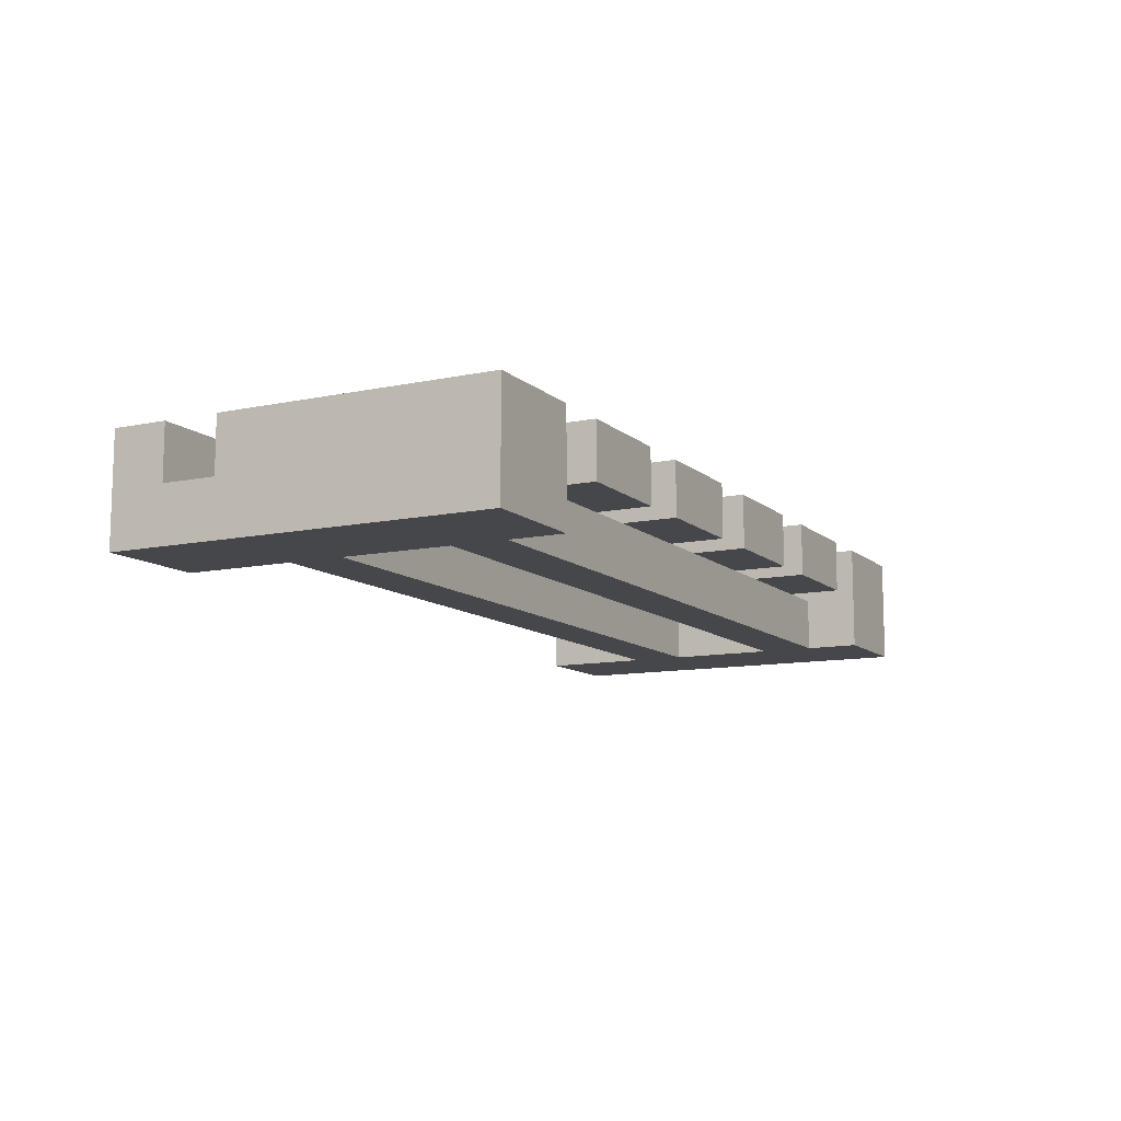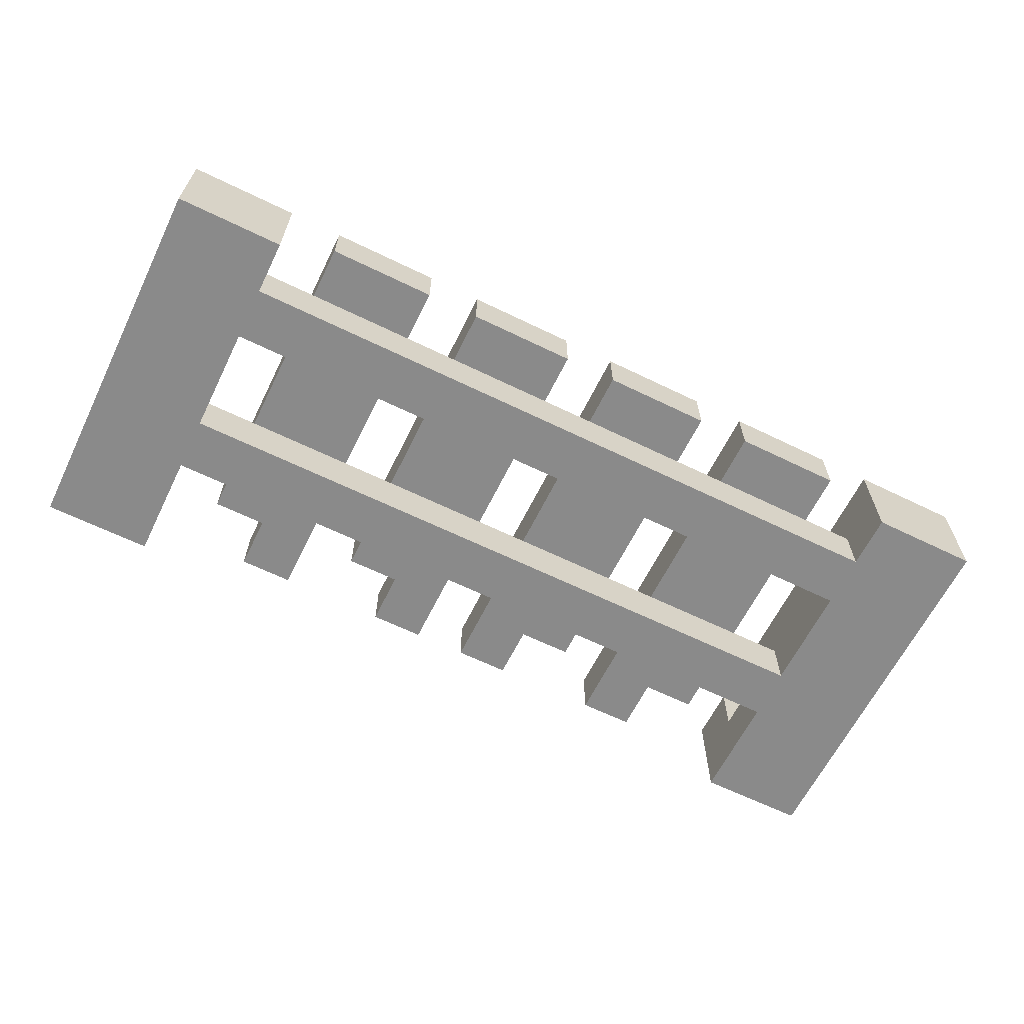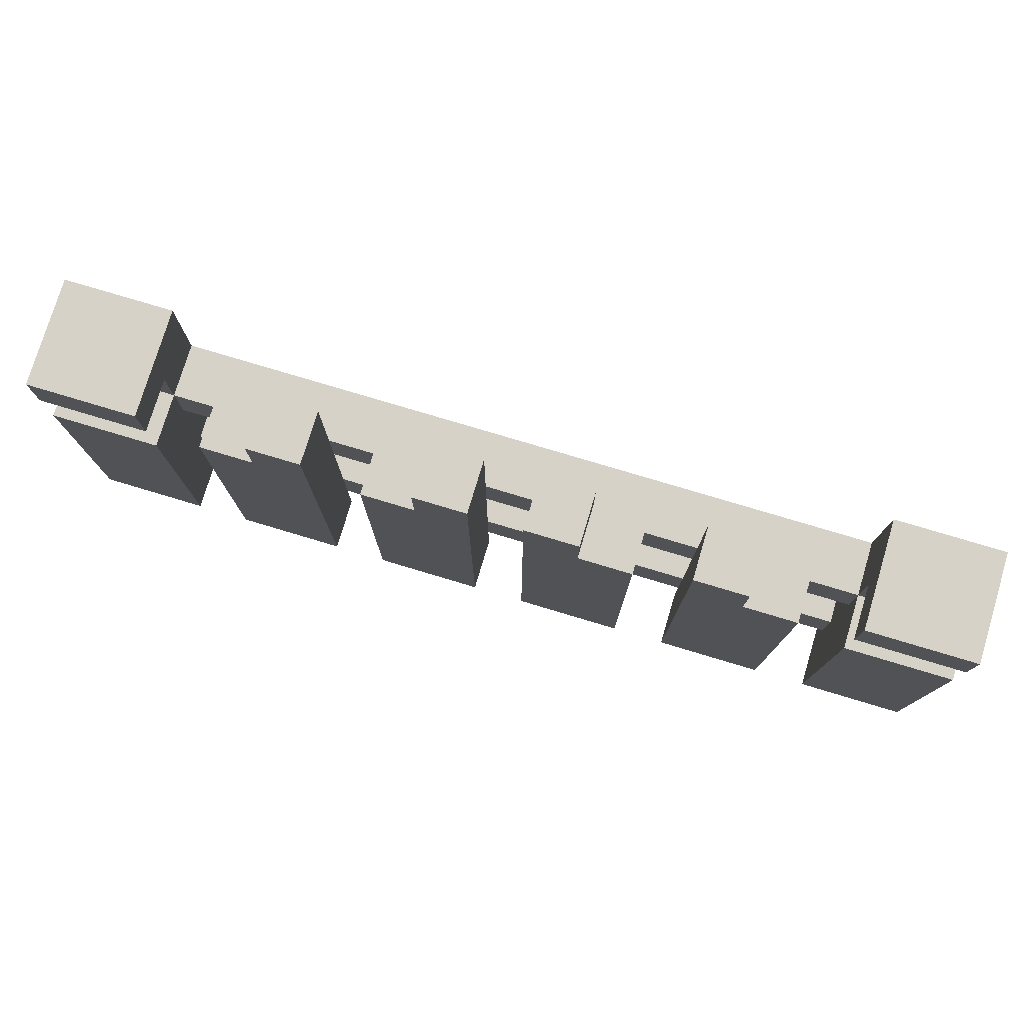
<metadata>
{"format":"obj","ext":"obj","renderer":"f3d","projection":"perspective","resolution":1024,"background":"white","views":[{"elev":-10.8,"azim":-62.4,"up":"+Z"},{"elev":-63.5,"azim":-26.2,"up":"+Z"},{"elev":77.4,"azim":16.7,"up":"+Y"}]}
</metadata>
<code>
o Vaya
v 1.7 0.1 2.8
v 1.9 0.1 2.8
v 3.2 0.1 2.8
v 3.4 0.1 2.8
v 1.9 0.2 2.8
v 3.2 0.2 2.8
v 1.9 0.3 2.8
v 3.2 0.3 2.8
v 1.9 0.5 2.8
v 3.2 0.5 2.8
v 1.9 0.6 2.8
v 3.2 0.6 2.8
v 1.7 0.8 2.8
v 1.9 0.8 2.8
v 3.2 0.8 2.8
v 3.4 0.8 2.8
v 2 0.1 2.9
v 2.2 0.1 2.9
v 2.3 0.1 2.9
v 2.4 0.1 2.9
v 2.5 0.1 2.9
v 2.6 0.1 2.9
v 2.8 0.1 2.9
v 2.9 0.1 2.9
v 3.1 0.1 2.9
v 2 0.2 2.9
v 2.2 0.2 2.9
v 2.3 0.2 2.9
v 2.4 0.2 2.9
v 2.5 0.2 2.9
v 2.6 0.2 2.9
v 2.8 0.2 2.9
v 2.9 0.2 2.9
v 3.1 0.2 2.9
v 2 0.3 2.9
v 2.2 0.3 2.9
v 2.3 0.3 2.9
v 2.5 0.3 2.9
v 2.6 0.3 2.9
v 2.7 0.3 2.9
v 2.8 0.3 2.9
v 2.9 0.3 2.9
v 3 0.3 2.9
v 3.1 0.3 2.9
v 2.3 0.4 2.9
v 2.4 0.4 2.9
v 2.6 0.4 2.9
v 2.7 0.4 2.9
v 2.8 0.4 2.9
v 2.9 0.4 2.9
v 3 0.4 2.9
v 2 0.5 2.9
v 2.2 0.5 2.9
v 2.3 0.5 2.9
v 2.4 0.5 2.9
v 2.5 0.5 2.9
v 2.6 0.5 2.9
v 2.7 0.5 2.9
v 2.8 0.5 2.9
v 2.9 0.5 2.9
v 3.1 0.5 2.9
v 2 0.6 2.9
v 2.2 0.6 2.9
v 2.3 0.6 2.9
v 2.5 0.6 2.9
v 2.6 0.6 2.9
v 2.7 0.6 2.9
v 2.8 0.6 2.9
v 2.9 0.6 2.9
v 3.1 0.6 2.9
v 2 0.7 2.9
v 2.1 0.7 2.9
v 2.3 0.7 2.9
v 2.4 0.7 2.9
v 2.5 0.7 2.9
v 2.7 0.7 2.9
v 2.8 0.7 2.9
v 3 0.7 2.9
v 3.1 0.7 2.9
v 2.1 0.8 2.9
v 2.2 0.8 2.9
v 2.4 0.8 2.9
v 2.5 0.8 2.9
v 2.6 0.8 2.9
v 2.7 0.8 2.9
v 2.9 0.8 2.9
v 3 0.8 2.9
v 1.9 0.2 2.9
v 2 0.2 2.9
v 2.2 0.2 2.9
v 2.3 0.2 2.9
v 2.5 0.2 2.9
v 2.6 0.2 2.9
v 2.8 0.2 2.9
v 2.9 0.2 2.9
v 3.1 0.2 2.9
v 3.2 0.2 2.9
v 1.9 0.3 2.9
v 2 0.3 2.9
v 2.2 0.3 2.9
v 2.3 0.3 2.9
v 2.5 0.3 2.9
v 2.6 0.3 2.9
v 2.8 0.3 2.9
v 2.9 0.3 2.9
v 3.1 0.3 2.9
v 3.2 0.3 2.9
v 1.9 0.5 2.9
v 2 0.5 2.9
v 2.2 0.5 2.9
v 2.3 0.5 2.9
v 2.5 0.5 2.9
v 2.6 0.5 2.9
v 2.8 0.5 2.9
v 2.9 0.5 2.9
v 3.1 0.5 2.9
v 3.2 0.5 2.9
v 1.7 0.6 2.9
v 1.9 0.6 2.9
v 2 0.6 2.9
v 2.2 0.6 2.9
v 2.3 0.6 2.9
v 2.5 0.6 2.9
v 2.6 0.6 2.9
v 2.8 0.6 2.9
v 2.9 0.6 2.9
v 3.1 0.6 2.9
v 3.2 0.6 2.9
v 3.4 0.6 2.9
v 1.7 0.7 2.9
v 1.9 0.7 2.9
v 3.2 0.7 2.9
v 3.4 0.7 2.9
v 1.7 0.1 3
v 1.9 0.1 3
v 2 0.1 3
v 2.2 0.1 3
v 2.3 0.1 3
v 2.4 0.1 3
v 2.5 0.1 3
v 2.6 0.1 3
v 2.8 0.1 3
v 2.9 0.1 3
v 3.1 0.1 3
v 3.2 0.1 3
v 3.4 0.1 3
v 2 0.2 3
v 2.1 0.2 3
v 2.4 0.2 3
v 2.5 0.2 3
v 3 0.2 3
v 3.1 0.2 3
v 3.2 0.2 3
v 3.3 0.2 3
v 2 0.3 3
v 2.1 0.3 3
v 2.6 0.3 3
v 2.7 0.3 3
v 2.9 0.3 3
v 3 0.3 3
v 3.1 0.3 3
v 3.2 0.3 3
v 3.3 0.3 3
v 1.7 0.4 3
v 1.8 0.4 3
v 2.3 0.4 3
v 2.4 0.4 3
v 2.6 0.4 3
v 2.7 0.4 3
v 2.8 0.4 3
v 2.9 0.4 3
v 3 0.4 3
v 3.3 0.4 3
v 3.4 0.4 3
v 1.7 0.5 3
v 1.8 0.5 3
v 2.1 0.5 3
v 2.2 0.5 3
v 2.3 0.5 3
v 2.4 0.5 3
v 2.7 0.5 3
v 2.8 0.5 3
v 3 0.5 3
v 3.1 0.5 3
v 3.3 0.5 3
v 3.4 0.5 3
v 1.7 0.6 3
v 1.9 0.6 3
v 2.1 0.6 3
v 2.2 0.6 3
v 2.7 0.6 3
v 2.8 0.6 3
v 3 0.6 3
v 3.1 0.6 3
v 3.2 0.6 3
v 3.4 0.6 3
v 1.7 0.7 3
v 1.9 0.7 3
v 2 0.7 3
v 2.1 0.7 3
v 2.3 0.7 3
v 2.4 0.7 3
v 2.5 0.7 3
v 2.7 0.7 3
v 2.8 0.7 3
v 3 0.7 3
v 3.1 0.7 3
v 3.2 0.7 3
v 3.4 0.7 3
v 1.7 0.8 3
v 1.9 0.8 3
v 2.1 0.8 3
v 2.2 0.8 3
v 2.4 0.8 3
v 2.5 0.8 3
v 2.6 0.8 3
v 2.7 0.8 3
v 2.9 0.8 3
v 3 0.8 3
v 3.2 0.8 3
v 3.4 0.8 3
v 1.7 0.1 2.8
v 1.7 0.8 2.8
v 1.7 0.4 2.9
v 1.7 0.5 2.9
v 1.7 0.6 2.9
v 1.7 0.7 2.9
v 1.7 0.1 3
v 1.7 0.4 3
v 1.7 0.5 3
v 1.7 0.6 3
v 1.7 0.7 3
v 1.7 0.8 3
v 2 0.1 2.9
v 2 0.2 2.9
v 2 0.3 2.9
v 2 0.5 2.9
v 2 0.6 2.9
v 2 0.7 2.9
v 2 0.1 3
v 2 0.2 3
v 2 0.3 3
v 2 0.7 3
v 2.1 0.7 2.9
v 2.1 0.8 2.9
v 2.1 0.7 3
v 2.1 0.8 3
v 2.3 0.1 2.9
v 2.3 0.2 2.9
v 2.3 0.3 2.9
v 2.3 0.4 2.9
v 2.3 0.5 2.9
v 2.3 0.6 2.9
v 2.3 0.7 2.9
v 2.3 0.1 3
v 2.3 0.4 3
v 2.3 0.5 3
v 2.3 0.7 3
v 2.4 0.7 2.9
v 2.4 0.8 2.9
v 2.4 0.7 3
v 2.4 0.8 3
v 2.6 0.1 2.9
v 2.6 0.2 2.9
v 2.6 0.3 2.9
v 2.6 0.4 2.9
v 2.6 0.5 2.9
v 2.6 0.6 2.9
v 2.6 0.8 2.9
v 2.6 0.1 3
v 2.6 0.3 3
v 2.6 0.4 3
v 2.6 0.8 3
v 2.9 0.1 2.9
v 2.9 0.2 2.9
v 2.9 0.3 2.9
v 2.9 0.4 2.9
v 2.9 0.5 2.9
v 2.9 0.6 2.9
v 2.9 0.8 2.9
v 2.9 0.1 3
v 2.9 0.3 3
v 2.9 0.4 3
v 2.9 0.8 3
v 3.2 0.1 2.8
v 3.2 0.2 2.8
v 3.2 0.3 2.8
v 3.2 0.5 2.8
v 3.2 0.6 2.8
v 3.2 0.8 2.8
v 3.2 0.2 2.9
v 3.2 0.3 2.9
v 3.2 0.5 2.9
v 3.2 0.6 2.9
v 3.2 0.7 2.9
v 3.2 0.1 3
v 3.2 0.2 3
v 3.2 0.3 3
v 3.2 0.6 3
v 3.2 0.7 3
v 3.2 0.8 3
v 1.9 0.1 2.8
v 1.9 0.2 2.8
v 1.9 0.3 2.8
v 1.9 0.5 2.8
v 1.9 0.6 2.8
v 1.9 0.8 2.8
v 1.9 0.2 2.9
v 1.9 0.3 2.9
v 1.9 0.5 2.9
v 1.9 0.6 2.9
v 1.9 0.7 2.9
v 1.9 0.1 3
v 1.9 0.6 3
v 1.9 0.7 3
v 1.9 0.8 3
v 2.2 0.1 2.9
v 2.2 0.2 2.9
v 2.2 0.3 2.9
v 2.2 0.5 2.9
v 2.2 0.6 2.9
v 2.2 0.8 2.9
v 2.2 0.1 3
v 2.2 0.5 3
v 2.2 0.6 3
v 2.2 0.8 3
v 2.5 0.1 2.9
v 2.5 0.2 2.9
v 2.5 0.3 2.9
v 2.5 0.5 2.9
v 2.5 0.6 2.9
v 2.5 0.7 2.9
v 2.5 0.8 2.9
v 2.5 0.1 3
v 2.5 0.2 3
v 2.5 0.7 3
v 2.5 0.8 3
v 2.7 0.7 2.9
v 2.7 0.8 2.9
v 2.7 0.7 3
v 2.7 0.8 3
v 2.8 0.1 2.9
v 2.8 0.2 2.9
v 2.8 0.3 2.9
v 2.8 0.4 2.9
v 2.8 0.5 2.9
v 2.8 0.6 2.9
v 2.8 0.7 2.9
v 2.8 0.1 3
v 2.8 0.4 3
v 2.8 0.5 3
v 2.8 0.6 3
v 2.8 0.7 3
v 3 0.7 2.9
v 3 0.8 2.9
v 3 0.7 3
v 3 0.8 3
v 3.1 0.1 2.9
v 3.1 0.2 2.9
v 3.1 0.3 2.9
v 3.1 0.5 2.9
v 3.1 0.6 2.9
v 3.1 0.7 2.9
v 3.1 0.1 3
v 3.1 0.2 3
v 3.1 0.3 3
v 3.1 0.5 3
v 3.1 0.6 3
v 3.1 0.7 3
v 3.4 0.1 2.8
v 3.4 0.8 2.8
v 3.4 0.4 2.9
v 3.4 0.5 2.9
v 3.4 0.6 2.9
v 3.4 0.7 2.9
v 3.4 0.1 3
v 3.4 0.4 3
v 3.4 0.5 3
v 3.4 0.6 3
v 3.4 0.7 3
v 3.4 0.8 3
v 1.7 0.1 2.8
v 1.7 0.1 3
v 1.9 0.1 2.8
v 1.9 0.1 3
v 2 0.1 2.9
v 2 0.1 3
v 2.2 0.1 2.9
v 2.2 0.1 3
v 2.3 0.1 2.9
v 2.3 0.1 3
v 2.4 0.1 2.9
v 2.4 0.1 3
v 2.5 0.1 2.9
v 2.5 0.1 3
v 2.6 0.1 2.9
v 2.6 0.1 3
v 2.8 0.1 2.9
v 2.8 0.1 3
v 2.9 0.1 2.9
v 2.9 0.1 3
v 3.1 0.1 2.9
v 3.1 0.1 3
v 3.2 0.1 2.8
v 3.2 0.1 3
v 3.4 0.1 2.8
v 3.4 0.1 3
v 1.9 0.2 2.8
v 1.9 0.2 2.9
v 2 0.2 2.9
v 2.2 0.2 2.9
v 2.3 0.2 2.9
v 2.4 0.2 2.9
v 2.5 0.2 2.9
v 2.6 0.2 2.9
v 2.8 0.2 2.9
v 2.9 0.2 2.9
v 3.1 0.2 2.9
v 3.2 0.2 2.8
v 3.2 0.2 2.9
v 1.9 0.5 2.8
v 1.9 0.5 2.9
v 2 0.5 2.9
v 2.2 0.5 2.9
v 2.3 0.5 2.9
v 2.4 0.5 2.9
v 2.5 0.5 2.9
v 2.6 0.5 2.9
v 2.7 0.5 2.9
v 2.8 0.5 2.9
v 2.9 0.5 2.9
v 3.1 0.5 2.9
v 3.2 0.5 2.8
v 3.2 0.5 2.9
v 1.7 0.7 2.9
v 1.7 0.7 3
v 1.9 0.7 2.9
v 1.9 0.7 3
v 3.2 0.7 2.9
v 3.2 0.7 3
v 3.4 0.7 2.9
v 3.4 0.7 3
v 1.9 0.3 2.8
v 1.9 0.3 2.9
v 2 0.3 2.9
v 2.2 0.3 2.9
v 2.3 0.3 2.9
v 2.5 0.3 2.9
v 2.6 0.3 2.9
v 2.7 0.3 2.9
v 2.8 0.3 2.9
v 2.9 0.3 2.9
v 3 0.3 2.9
v 3.1 0.3 2.9
v 3.2 0.3 2.8
v 3.2 0.3 2.9
v 1.7 0.6 2.9
v 1.7 0.6 3
v 1.9 0.6 2.8
v 1.9 0.6 2.9
v 1.9 0.6 3
v 2 0.6 2.9
v 2.2 0.6 2.9
v 2.3 0.6 2.9
v 2.5 0.6 2.9
v 2.6 0.6 2.9
v 2.7 0.6 2.9
v 2.8 0.6 2.9
v 2.9 0.6 2.9
v 3.1 0.6 2.9
v 3.2 0.6 2.8
v 3.2 0.6 2.9
v 3.2 0.6 3
v 3.4 0.6 2.9
v 3.4 0.6 3
v 2 0.7 2.9
v 2 0.7 3
v 2.1 0.7 2.9
v 2.1 0.7 3
v 2.3 0.7 2.9
v 2.3 0.7 3
v 2.4 0.7 2.9
v 2.4 0.7 3
v 2.7 0.7 2.9
v 2.7 0.7 3
v 2.8 0.7 2.9
v 2.8 0.7 3
v 3 0.7 2.9
v 3 0.7 3
v 3.1 0.7 2.9
v 3.1 0.7 3
v 1.7 0.8 2.8
v 1.7 0.8 3
v 1.9 0.8 2.8
v 1.9 0.8 3
v 2.1 0.8 2.9
v 2.1 0.8 3
v 2.2 0.8 2.9
v 2.2 0.8 3
v 2.4 0.8 2.9
v 2.4 0.8 3
v 2.5 0.8 2.9
v 2.5 0.8 3
v 2.6 0.8 2.9
v 2.6 0.8 3
v 2.7 0.8 2.9
v 2.7 0.8 3
v 2.9 0.8 2.9
v 2.9 0.8 3
v 3 0.8 2.9
v 3 0.8 3
v 3.2 0.8 2.8
v 3.2 0.8 3
v 3.4 0.8 2.8
v 3.4 0.8 3
f 5 2 1
f 6 4 3
f 7 5 1
f 7 6 5
f 8 4 6
f 8 6 7
f 9 7 1
f 10 4 8
f 11 9 1
f 11 10 9
f 12 4 10
f 12 10 11
f 13 11 1
f 14 11 13
f 15 4 12
f 16 4 15
f 26 18 17
f 27 18 26
f 28 20 19
f 29 21 20
f 29 20 28
f 30 21 29
f 31 23 22
f 32 23 31
f 33 25 24
f 34 25 33
f 45 38 37
f 46 38 45
f 47 40 39
f 48 41 40
f 48 40 47
f 49 41 48
f 50 43 42
f 51 44 43
f 51 43 50
f 52 36 35
f 53 36 52
f 54 46 45
f 55 38 46
f 55 46 54
f 56 38 55
f 57 48 47
f 58 49 48
f 58 48 57
f 59 49 58
f 60 51 50
f 61 44 51
f 61 51 60
f 71 63 62
f 72 63 71
f 73 65 64
f 74 65 73
f 75 65 74
f 76 67 66
f 76 68 67
f 77 68 76
f 78 70 69
f 79 70 78
f 80 63 72
f 81 63 80
f 82 75 74
f 83 75 82
f 84 76 66
f 85 76 84
f 86 78 69
f 87 78 86
f 88 89 98
f 98 89 99
f 90 91 100
f 100 91 101
f 92 93 102
f 102 93 103
f 94 95 104
f 104 95 105
f 96 97 106
f 106 97 107
f 108 109 119
f 119 109 120
f 110 111 121
f 121 111 122
f 112 113 123
f 123 113 124
f 114 115 125
f 125 115 126
f 116 117 127
f 127 117 128
f 118 119 130
f 130 119 131
f 128 129 132
f 132 129 133
f 136 137 147
f 147 137 148
f 138 139 149
f 139 140 149
f 149 140 150
f 143 144 151
f 151 144 152
f 145 146 153
f 153 146 154
f 147 148 155
f 148 137 156
f 155 148 156
f 141 142 157
f 157 142 158
f 143 151 159
f 151 152 160
f 159 151 160
f 160 152 161
f 153 154 162
f 154 146 163
f 162 154 163
f 134 135 164
f 164 135 165
f 149 150 166
f 138 149 166
f 166 150 167
f 157 158 168
f 158 142 169
f 168 158 169
f 169 142 170
f 159 160 171
f 160 161 172
f 171 160 172
f 163 146 173
f 162 163 173
f 173 146 174
f 164 165 175
f 165 135 176
f 175 165 176
f 156 137 177
f 155 156 177
f 177 137 178
f 166 167 179
f 167 150 180
f 179 167 180
f 169 170 181
f 168 169 181
f 181 170 182
f 172 161 183
f 171 172 183
f 183 161 184
f 162 173 185
f 173 174 185
f 185 174 186
f 175 176 187
f 176 135 188
f 187 176 188
f 177 178 189
f 155 177 189
f 189 178 190
f 181 182 191
f 168 181 191
f 191 182 192
f 183 184 193
f 171 183 193
f 193 184 194
f 185 186 195
f 162 185 195
f 195 186 196
f 189 190 199
f 155 189 199
f 199 190 200
f 179 180 201
f 180 150 202
f 201 180 202
f 202 150 203
f 191 192 204
f 168 191 204
f 204 192 205
f 193 194 206
f 171 193 206
f 206 194 207
f 197 198 210
f 210 198 211
f 200 190 212
f 212 190 213
f 202 203 214
f 214 203 215
f 168 204 216
f 216 204 217
f 171 206 218
f 218 206 219
f 208 209 220
f 220 209 221
f 224 223 222
f 225 223 224
f 226 223 225
f 227 223 226
f 228 224 222
f 229 225 224
f 229 224 228
f 230 226 225
f 230 225 229
f 231 226 230
f 232 223 227
f 233 223 232
f 240 235 234
f 241 236 235
f 241 235 240
f 242 239 238
f 242 236 241
f 242 237 236
f 242 238 237
f 243 239 242
f 246 245 244
f 247 245 246
f 255 249 248
f 255 250 249
f 255 251 250
f 256 252 251
f 256 251 255
f 257 254 253
f 257 252 256
f 257 253 252
f 258 254 257
f 261 260 259
f 262 260 261
f 270 264 263
f 270 265 264
f 271 266 265
f 271 265 270
f 272 269 268
f 272 266 271
f 272 268 267
f 272 267 266
f 273 269 272
f 281 275 274
f 281 276 275
f 282 277 276
f 282 276 281
f 283 280 279
f 283 277 282
f 283 279 278
f 283 278 277
f 284 280 283
f 291 286 285
f 292 288 287
f 293 288 292
f 294 290 289
f 295 290 294
f 296 291 285
f 297 292 291
f 297 291 296
f 298 293 292
f 298 292 297
f 298 294 293
f 299 294 298
f 300 290 295
f 301 290 300
f 302 303 308
f 304 305 309
f 309 305 310
f 306 307 311
f 311 307 312
f 309 310 313
f 302 308 313
f 310 311 313
f 308 309 313
f 313 311 314
f 312 307 315
f 315 307 316
f 317 318 323
f 318 319 323
f 319 320 323
f 320 321 324
f 323 320 324
f 321 322 325
f 324 321 325
f 325 322 326
f 327 328 334
f 328 329 335
f 334 328 335
f 329 330 335
f 331 332 335
f 330 331 335
f 332 333 336
f 335 332 336
f 336 333 337
f 338 339 340
f 340 339 341
f 342 343 349
f 343 344 349
f 344 345 349
f 345 346 350
f 349 345 350
f 346 347 351
f 350 346 351
f 347 348 352
f 351 347 352
f 352 348 353
f 354 355 356
f 356 355 357
f 358 359 364
f 359 360 365
f 364 359 365
f 360 361 366
f 365 360 366
f 361 362 367
f 366 361 367
f 362 363 368
f 367 362 368
f 368 363 369
f 370 371 372
f 372 371 373
f 373 371 374
f 374 371 375
f 370 372 376
f 372 373 377
f 376 372 377
f 373 374 378
f 377 373 378
f 378 374 379
f 375 371 380
f 380 371 381
f 384 383 382
f 385 383 384
f 388 387 386
f 389 387 388
f 392 391 390
f 393 391 392
f 394 393 392
f 395 393 394
f 398 397 396
f 399 397 398
f 402 401 400
f 403 401 402
f 406 405 404
f 407 405 406
f 410 409 408
f 411 410 408
f 412 411 408
f 413 412 408
f 414 413 408
f 415 414 408
f 416 415 408
f 417 416 408
f 418 417 408
f 419 418 408
f 420 418 419
f 423 422 421
f 424 423 421
f 425 424 421
f 426 425 421
f 427 426 421
f 428 427 421
f 429 428 421
f 430 429 421
f 431 430 421
f 432 431 421
f 433 432 421
f 434 432 433
f 437 436 435
f 438 436 437
f 441 440 439
f 442 440 441
f 443 444 445
f 443 445 446
f 443 446 447
f 443 447 448
f 443 448 449
f 443 449 450
f 443 450 451
f 443 451 452
f 443 452 453
f 443 453 454
f 443 454 455
f 455 454 456
f 457 458 460
f 460 458 461
f 459 460 462
f 459 462 463
f 459 463 464
f 459 464 465
f 459 465 466
f 459 466 467
f 459 467 468
f 459 468 469
f 459 469 470
f 459 470 471
f 471 470 472
f 472 473 474
f 474 473 475
f 476 477 478
f 478 477 479
f 480 481 482
f 482 481 483
f 484 485 486
f 486 485 487
f 488 489 490
f 490 489 491
f 492 493 494
f 494 493 495
f 496 497 498
f 498 497 499
f 500 501 502
f 502 501 503
f 504 505 506
f 506 505 507
f 508 509 510
f 510 509 511
f 512 513 514
f 514 513 515

</code>
